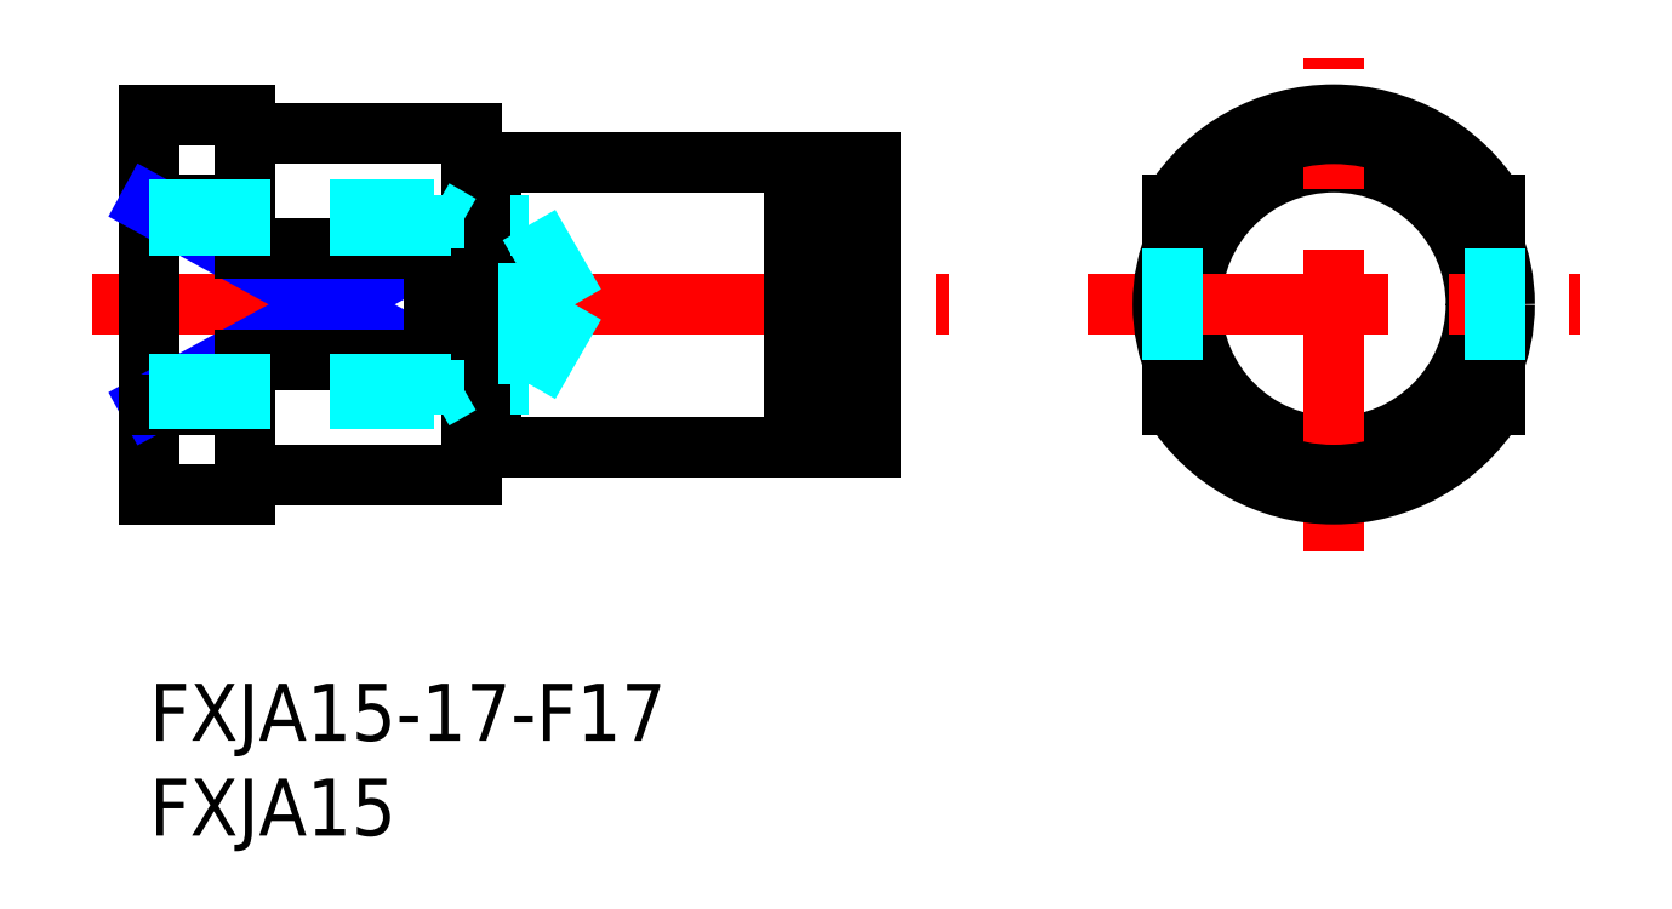
<metadata>
{"format":"dxf","ext":"dxf","renderer":"ezdxf+matplotlib","layout":"modelspace","background":"white","min_lineweight":24,"dpi":150}
</metadata>
<code>
0
SECTION
2
ENTITIES
0
INSERT
8
MSM_CONTINUOUS
2
*U7
10
0
20
0
30
0
0
INSERT
8
MSM_CONTINUOUS
2
*U8
10
0
20
0
30
0
0
LINE
8
MSM_CONTINUOUS
10
18
20
27.5
30
0
11
34
21
27.5
31
0
0
LINE
8
MSM_CENTER
10
-3
20
20
30
0
11
42.15
21
20
31
0
0
LINE
8
MSM_CONTINUOUS
10
6e-16
20
30
30
0
11
6e-16
21
10
31
0
0
LINE
8
MSM_CONTINUOUS
10
6e-16
20
25.27
30
0
11
5
21
25.27
31
0
0
LINE
8
MSM_NARROW
10
6e-16
20
25.27
30
0
11
15
21
17.04
31
0
0
LINE
8
MSM_NARROW
10
6e-16
20
14.73
30
0
11
15
21
22.96
31
0
0
LINE
8
MSM_CONTINUOUS
10
5
20
22.96
30
0
11
15
21
22.96
31
0
0
LINE
8
MSM_CONTINUOUS
10
6e-16
20
30
30
0
11
5
21
30
31
0
0
LINE
8
MSM_CONTINUOUS
10
6
20
29
30
0
11
17
21
29
31
0
0
LINE
8
MSM_CONTINUOUS
10
17
20
11
30
0
11
17
21
29
31
0
0
CIRCLE
8
MSM_CONTINUOUS
10
62.41
20
20
30
0
40
7.5
0
ARC
8
MSM_CONTINUOUS
10
62.41
20
20
30
0
40
10
50
31.79
51
148.2
0
LINE
8
MSM_CONTINUOUS
10
38
20
27.5
30
0
11
38
21
12.5
31
0
0
LINE
8
MSM_CENTER
10
62.41
20
7
30
0
11
62.41
21
33
31
0
0
ARC
8
MSM_CONTINUOUS
10
62.41
20
20
30
0
40
10
50
211.8
51
328.2
0
LINE
8
MSM_CENTER
10
49.41
20
20
30
0
11
75.41
21
20
31
0
0
LINE
8
MSM_CONTINUOUS
10
53.91
20
25.27
30
0
11
53.91
21
22.96
31
0
0
LINE
8
MSM_CONTINUOUS
10
70.91
20
25.27
30
0
11
70.91
21
22.96
31
0
0
LINE
8
MSM_CONTINUOUS
10
35.15
20
27.5
30
0
11
38
21
27.5
31
0
0
LINE
8
MSM_CONTINUOUS
10
34
20
27.5
30
0
11
34
21
12.5
31
0
0
LINE
8
MSM_CONTINUOUS
10
35.15
20
27.5
30
0
11
35.15
21
12.5
31
0
0
LINE
8
MSM_CONTINUOUS
10
34
20
27.15
30
0
11
35.15
21
27.15
31
0
0
LINE
8
MSM_CONTINUOUS
10
34
20
12.85
30
0
11
35.15
21
12.85
31
0
0
LINE
8
MSM_CONTINUOUS
10
35.15
20
12.5
30
0
11
38
21
12.5
31
0
0
LINE
8
MSM_CONTINUOUS
10
6
20
11
30
0
11
17
21
11
31
0
0
LINE
8
MSM_CONTINUOUS
10
6e-16
20
10
30
0
11
5
21
10
31
0
0
LINE
8
MSM_CONTINUOUS
10
5
20
17.04
30
0
11
15
21
17.04
31
0
0
LINE
8
MSM_CONTINUOUS
10
6e-16
20
14.73
30
0
11
5
21
14.73
31
0
0
LINE
8
MSM_CONTINUOUS
10
18
20
12.5
30
0
11
34
21
12.5
31
0
0
LINE
8
MSM_CONTINUOUS
10
15
20
22.96
30
0
11
15
21
17.04
31
0
0
ARC
8
MSM_CONTINUOUS
10
6
20
30
30
0
40
1
50
180
51
270
0
ARC
8
MSM_CONTINUOUS
10
6
20
10
30
0
40
1
50
90
51
180
0
LINE
8
MSM_CONTINUOUS
10
5
20
10
30
0
11
5
21
17.04
31
0
0
LINE
8
MSM_CONTINUOUS
10
5
20
30
30
0
11
5
21
22.96
31
0
0
LINE
8
MSM_CONTINUOUS
10
18
20
12.5
30
0
11
18
21
27.5
31
0
0
LINE
8
MSM_CONTINUOUS
10
17
20
27.4
30
0
11
18
21
27.4
31
0
0
LINE
8
MSM_CONTINUOUS
10
17
20
12.6
30
0
11
18
21
12.6
31
0
0
CIRCLE
8
MSM_CONTINUOUS
10
62.41
20
20
30
0
40
9
0
LINE
8
MSM_CONTINUOUS
10
70.91
20
17.04
30
0
11
70.91
21
14.73
31
0
0
LINE
8
MSM_CONTINUOUS
10
53.91
20
17.04
30
0
11
53.91
21
14.73
31
0
0
LINE
8
MSM_DASHED
10
53.91
20
22.96
30
0
11
53.91
21
17.04
31
0
0
LINE
8
MSM_DASHED
10
70.91
20
22.96
30
0
11
70.91
21
17.04
31
0
0
LINE
8
MSM_DASHED
10
15
20
15
30
0
11
15
21
17.04
31
0
0
LINE
8
MSM_DASHED
10
6e-16
20
25
30
0
11
15
21
25
31
0
0
LINE
8
MSM_DASHED
10
2.7e-15
20
24.19
30
0
11
20
21
24.19
31
0
0
LINE
8
MSM_DASHED
10
15
20
25
30
0
11
16.41
21
24.19
31
0
0
LINE
8
MSM_DASHED
10
20
20
15.81
30
0
11
20
21
24.19
31
0
0
LINE
8
MSM_DASHED
10
20
20
24.19
30
0
11
22.42
21
20
31
0
0
LINE
8
MSM_DASHED
10
2.7e-15
20
15.81
30
0
11
20
21
15.81
31
0
0
LINE
8
MSM_DASHED
10
20
20
15.81
30
0
11
22.42
21
20
31
0
0
LINE
8
MSM_DASHED
10
15
20
15
30
0
11
16.41
21
15.81
31
0
0
LINE
8
MSM_DASHED
10
6e-16
20
15
30
0
11
15
21
15
31
0
0
LINE
8
MSM_DASHED
10
15
20
22.96
30
0
11
15
21
25
31
0
0
ENDSEC
0
EOF

</code>
